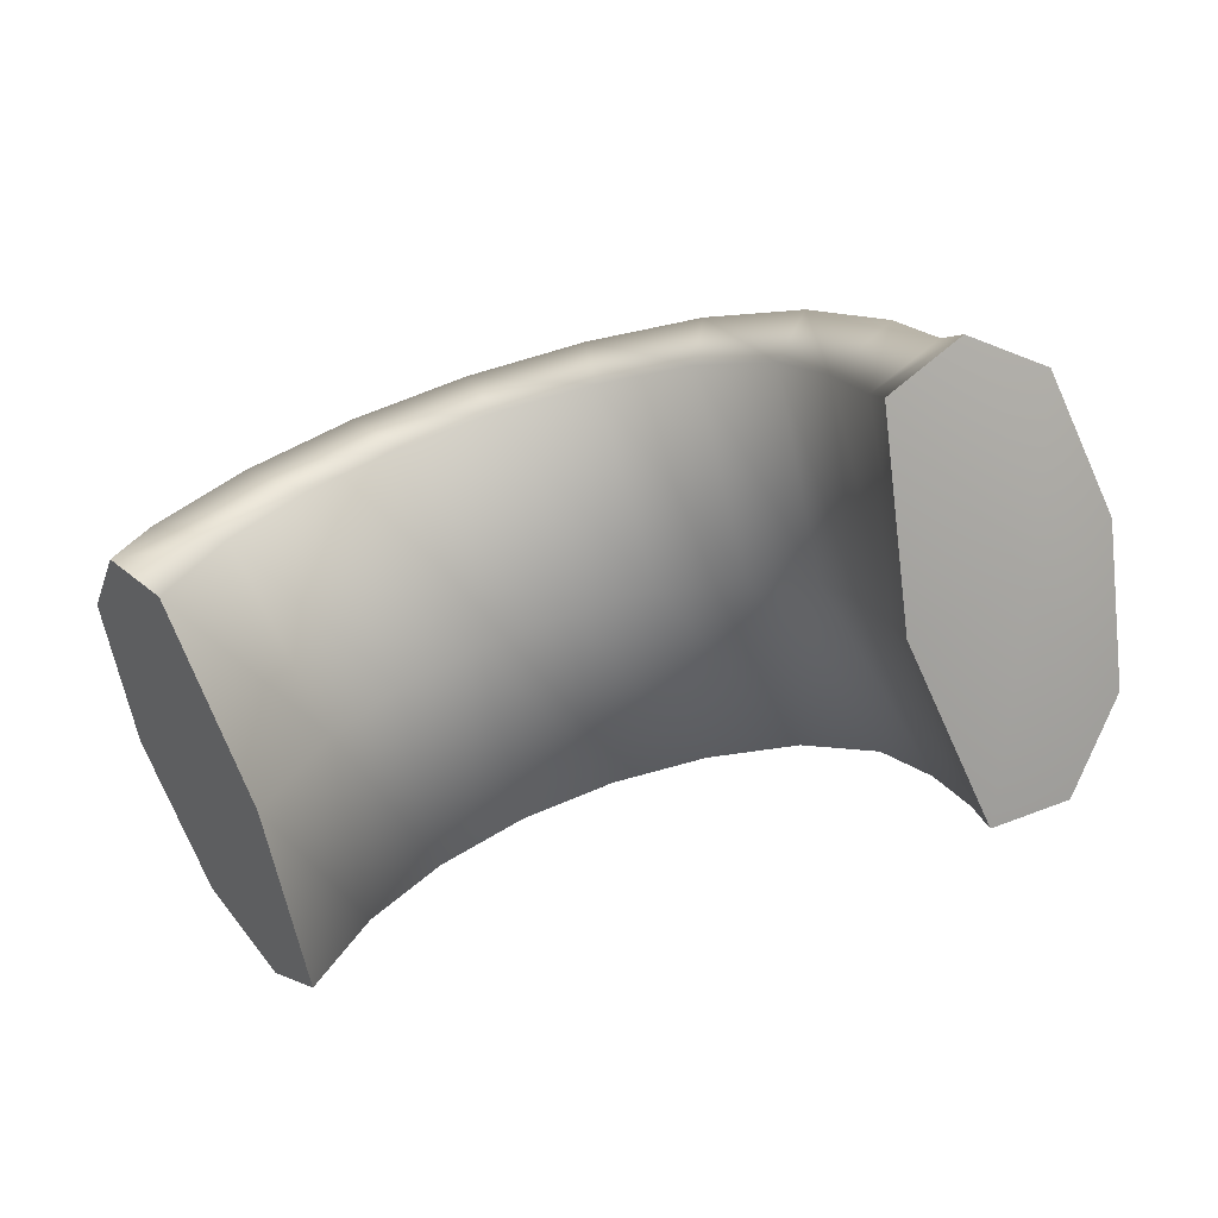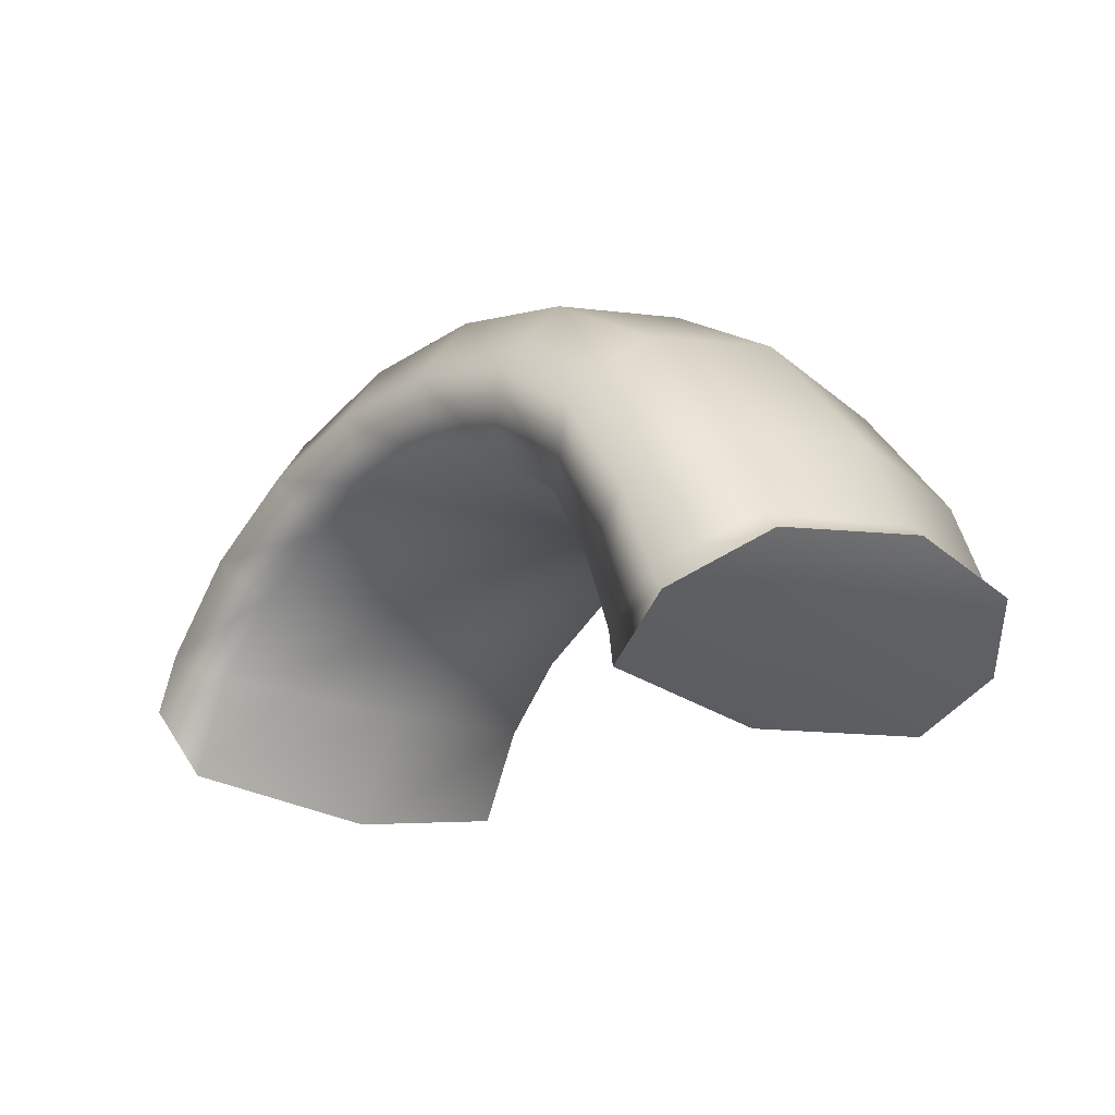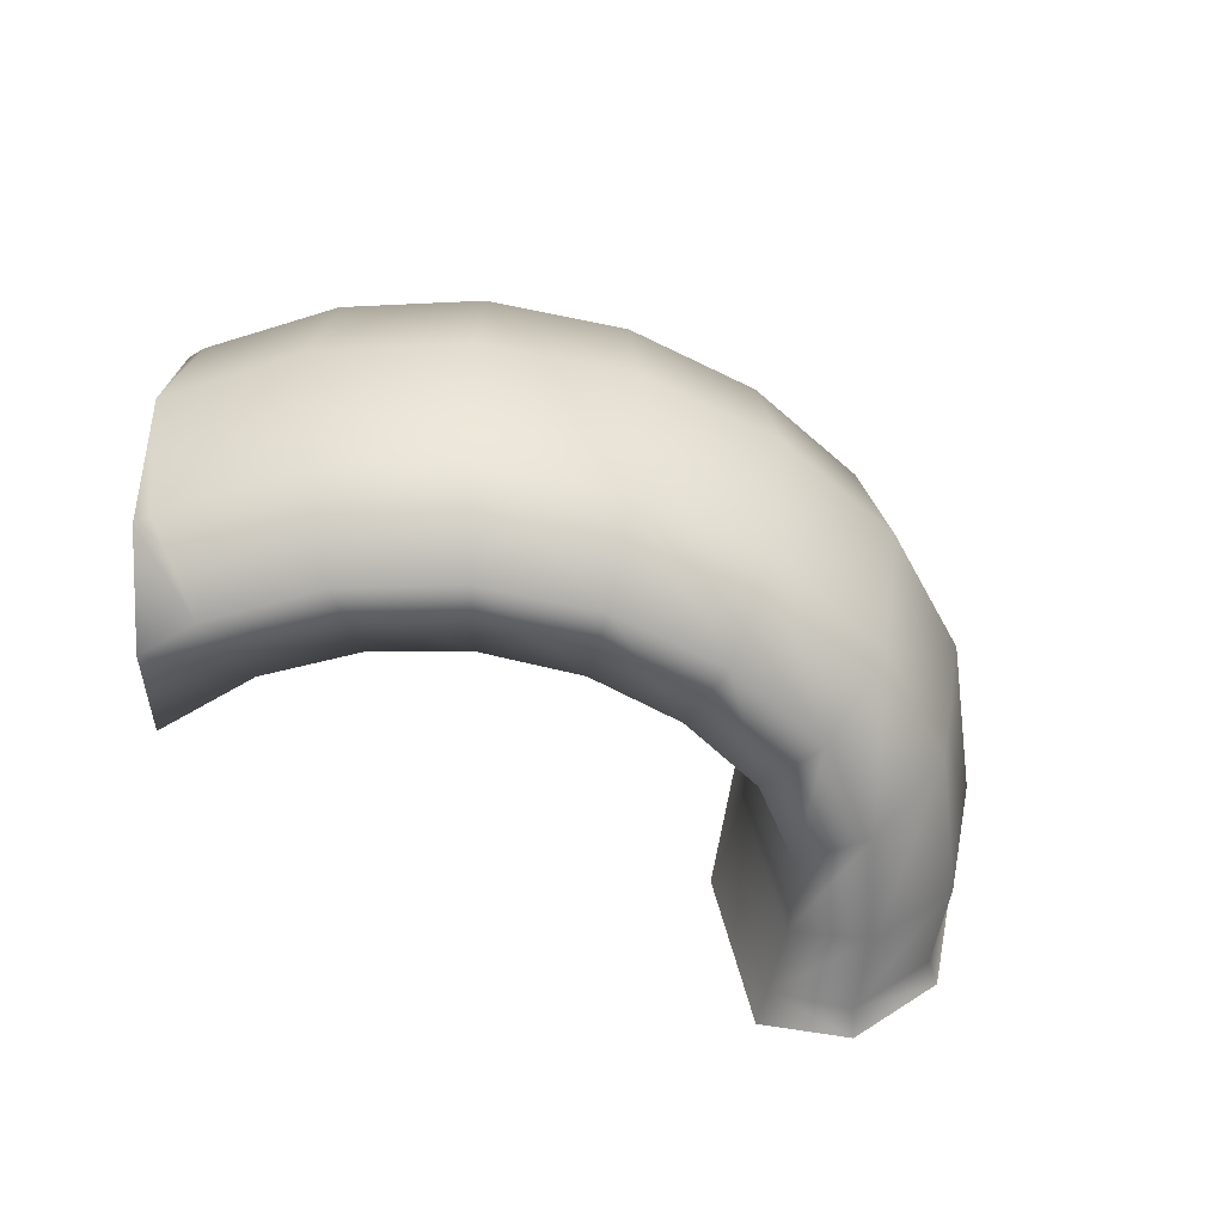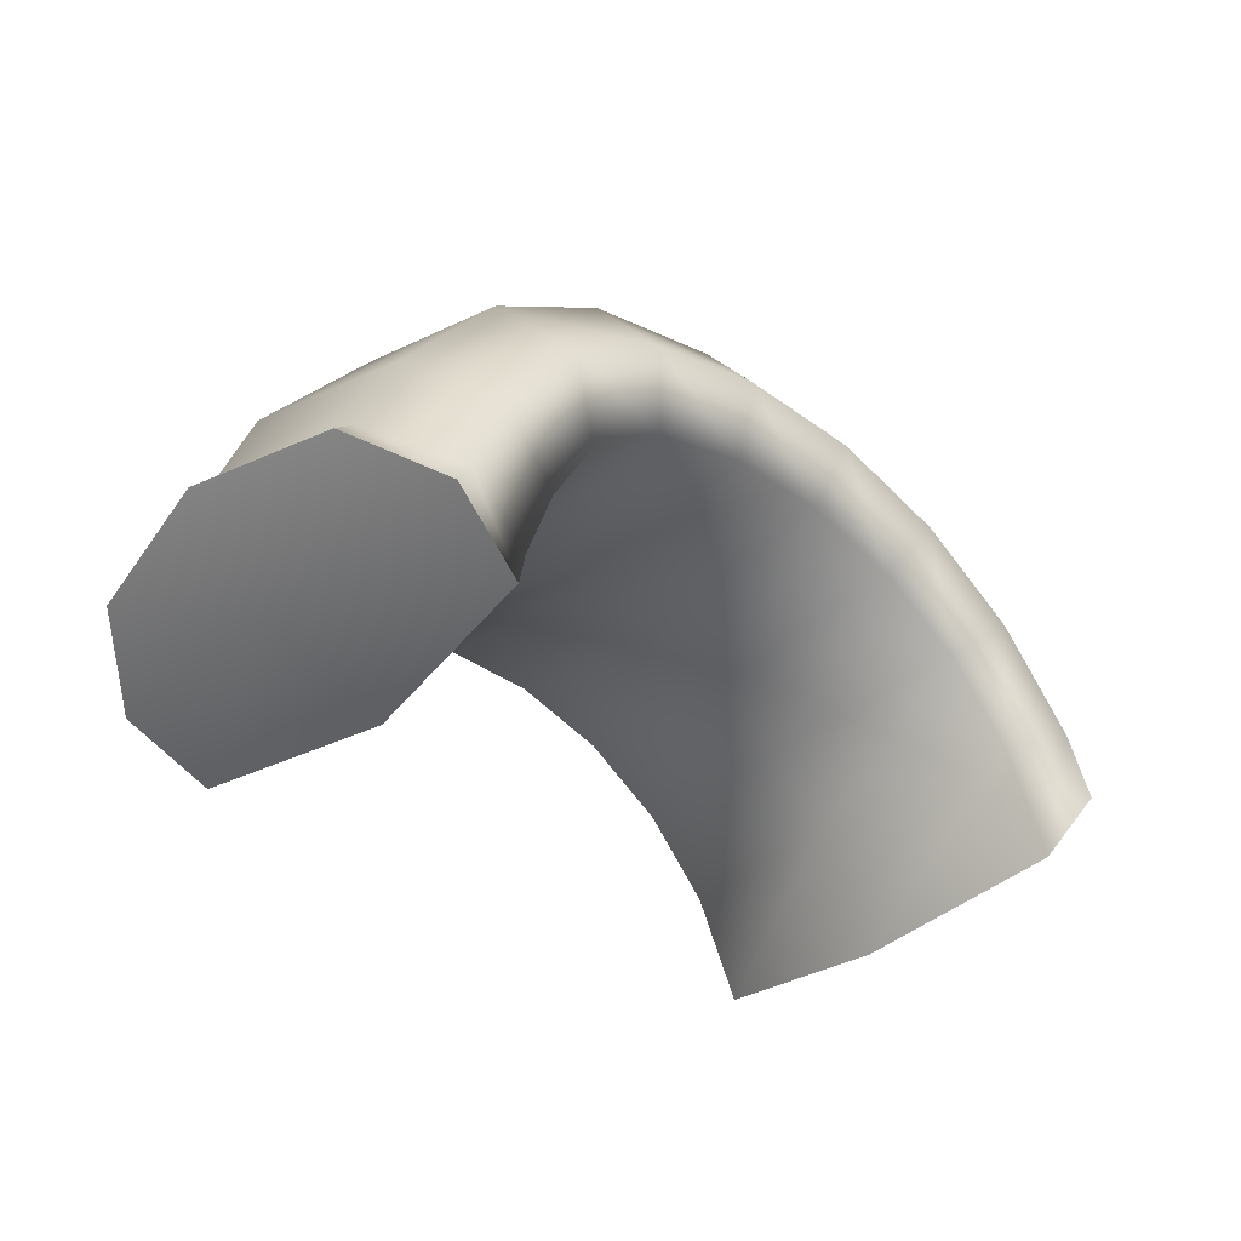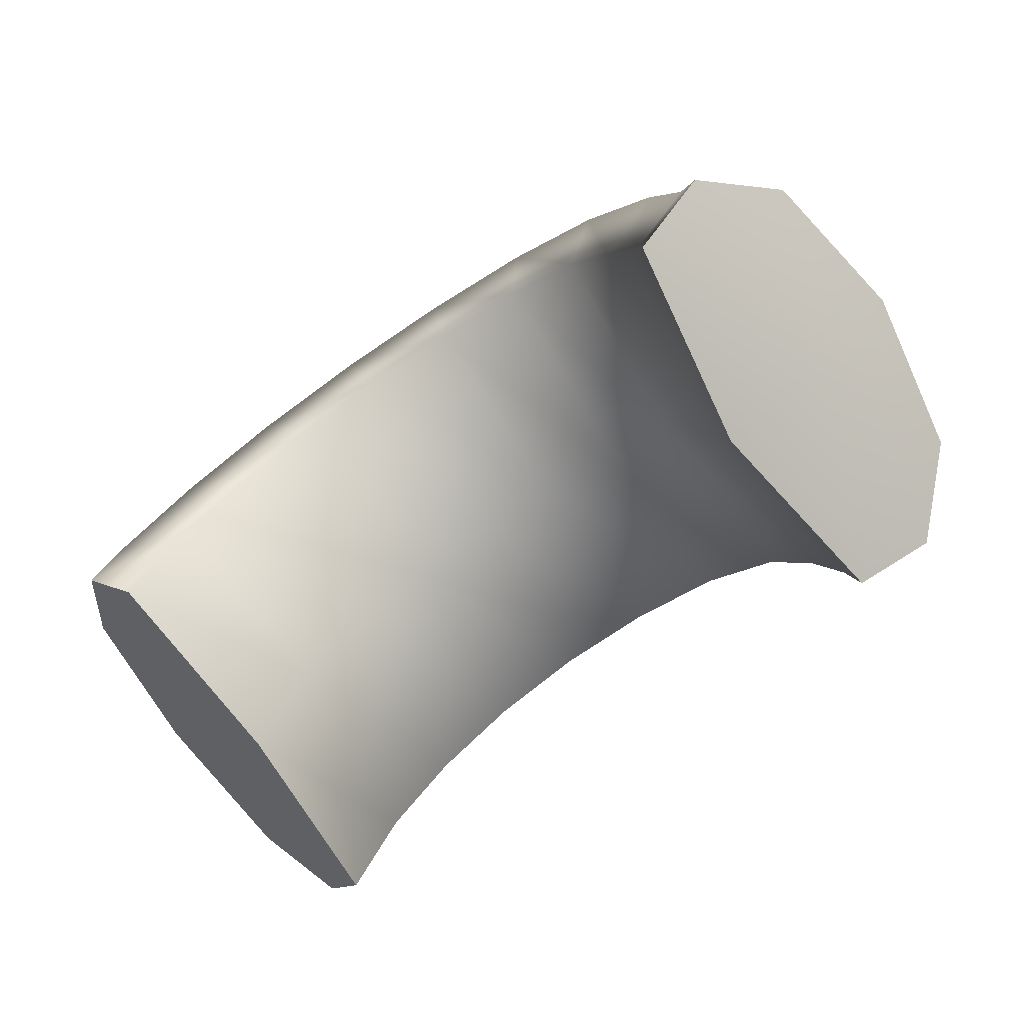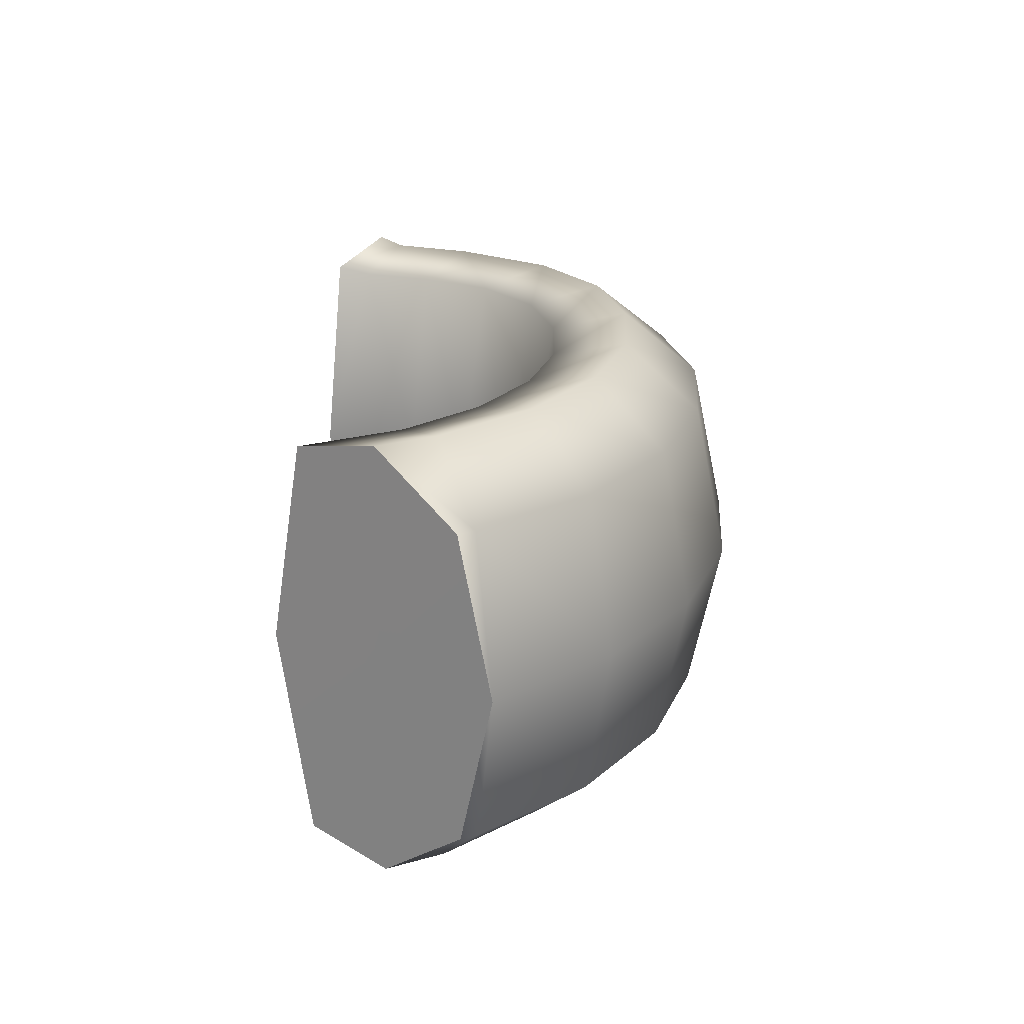
<metadata>
{"format":"obj","ext":"obj","renderer":"f3d","projection":"perspective","resolution":1024,"background":"white","views":[{"elev":-65.9,"azim":15.7,"up":"+Z"},{"elev":-16.9,"azim":47.0,"up":"+Z"},{"elev":-57.1,"azim":-32.6,"up":"+Y"},{"elev":-34.2,"azim":137.9,"up":"+Z"},{"elev":-72.1,"azim":33.8,"up":"+Z"},{"elev":21.8,"azim":-91.3,"up":"+Y"}]}
</metadata>
<code>
g default
v -0.8512 -0.5694 -0.1254
v -0.6666 -0.5219 -0.2123
v -0.5901 5.6e-05 -0.2484
v -0.6666 0.522 -0.2123
v -0.8512 0.5695 -0.1254
v -1.036 0.4027 -0.03845
v -1.036 -0.4026 -0.03845
v -0.9204 -0.5694 -0.2724
v -0.7848 -0.5219 -0.4634
v -0.7287 5.7e-05 -0.5425
v -1.112 5.8e-05 -0.002437
v -1.056 -0.4026 -0.08151
v -1.056 0.4027 -0.0815
v -0.9204 0.5695 -0.2724
v -0.7848 0.522 -0.4633
v -0.9204 5.7e-05 -0.2724
v -0.6545 -0.5694 0.1051
v -0.4993 -0.5219 -0.02729
v -0.435 5.8e-05 -0.08215
v -0.4993 0.522 -0.02729
v -0.6545 0.5695 0.1051
v -0.8097 0.4027 0.2376
v -0.874 5.7e-05 0.2924
v -0.8097 -0.4026 0.2376
v -0.404 -0.5694 0.2759
v -0.2891 -0.5219 0.1074
v -0.2414 5.7e-05 0.03753
v -0.2891 0.522 0.1074
v -0.404 0.5695 0.2759
v -0.5189 0.4027 0.4445
v -0.5666 5.7e-05 0.5144
v -0.5189 -0.4026 0.4445
v -0.1174 -0.5694 0.3749
v -0.05081 -0.5219 0.182
v -0.02324 5.6e-05 0.1021
v -0.05082 0.522 0.182
v -0.1174 0.5695 0.3749
v -0.184 0.4027 0.5677
v -0.2115 5.7e-05 0.6476
v -0.184 -0.4026 0.5677
v 0.1852 -0.5694 0.395
v 0.1987 -0.5219 0.1914
v 0.2043 5.6e-05 0.107
v 0.1987 0.522 0.1914
v 0.1852 0.5695 0.395
v 0.1716 0.4027 0.5985
v 0.166 5.7e-05 0.6829
v 0.1716 -0.4026 0.5985
v 0.4823 -0.5694 0.3348
v 0.4418 -0.5219 0.1348
v 0.4251 5.6e-05 0.05196
v 0.4418 0.522 0.1348
v 0.4823 0.5695 0.3348
v 0.5228 0.4027 0.5348
v 0.5396 5.7e-05 0.6176
v 0.5228 -0.4026 0.5348
v 0.726 -0.5694 0.1825
v 0.6344 -0.5219 0.000216
v 0.5964 5.7e-05 -0.0753
v 0.6344 0.522 0.000216
v 0.726 0.5695 0.1825
v 0.8177 0.4027 0.3648
v 0.8556 5.6e-05 0.4403
v 0.8177 -0.4026 0.3648
v 0.9067 -0.5694 -0.06101
v 0.7428 -0.5219 -0.1826
v 0.6749 5.6e-05 -0.2329
v 0.7428 0.522 -0.1826
v 0.9067 0.5695 -0.06102
v 1.071 0.4027 0.06055
v 1.138 5.7e-05 0.1109
v 1.071 -0.4026 0.06054
v 1.159 0.4027 -0.1527
v 1.215 0.4128 -0.1971
v 1.064 5.6e-05 -0.365
v 0.9908 0.5695 -0.2681
v 1.038 0.5861 -0.3317
v 0.8112 0.522 -0.3657
v 0.8396 0.5378 -0.4564
v 0.7365 5.7e-05 -0.4055
v 0.7604 5.7e-05 -0.5016
v 0.8112 -0.5219 -0.3657
v 0.8396 -0.5376 -0.4564
v 0.9908 -0.5694 -0.2681
v 1.038 -0.586 -0.3317
v 1.159 -0.4026 -0.1527
v 1.215 -0.4127 -0.1971
v 1.23 5.7e-05 -0.1054
v 1.284 5.7e-05 -0.1446
g FoodMediumRUpperLeg
f 2 1 8 9
f 3 2 9 10
f 7 11 12
f 1 7 12 8
f 11 6 13
f 6 5 14 13
f 5 4 15 14
f 4 3 10 15
f 9 8 16
f 10 9 16
f 12 11 16
f 8 12 16
f 11 13 16
f 13 14 16
f 14 15 16
f 15 10 16
f 18 17 1 2
f 19 18 2 3
f 20 19 3 4
f 21 20 4 5
f 22 21 5 6
f 23 22 6 11
f 24 23 11 7
f 17 24 7 1
f 26 25 17 18
f 27 26 18 19
f 28 27 19 20
f 29 28 20 21
f 30 29 21 22
f 31 30 22 23
f 32 31 23 24
f 25 32 24 17
f 34 33 25 26
f 35 34 26 27
f 36 35 27 28
f 37 36 28 29
f 38 37 29 30
f 39 38 30 31
f 40 39 31 32
f 33 40 32 25
f 42 41 33 34
f 43 42 34 35
f 44 43 35 36
f 45 44 36 37
f 46 45 37 38
f 47 46 38 39
f 48 47 39 40
f 41 48 40 33
f 50 49 41 42
f 51 50 42 43
f 52 51 43 44
f 53 52 44 45
f 54 53 45 46
f 55 54 46 47
f 56 55 47 48
f 49 56 48 41
f 58 57 49 50
f 59 58 50 51
f 60 59 51 52
f 61 60 52 53
f 62 61 53 54
f 63 62 54 55
f 64 63 55 56
f 57 64 56 49
f 66 65 57 58
f 67 66 58 59
f 68 67 59 60
f 69 68 60 61
f 70 69 61 62
f 71 70 62 63
f 72 71 63 64
f 65 72 64 57
f 73 76 69 70
f 76 78 68 69
f 78 80 67 68
f 80 82 66 67
f 82 84 65 66
f 84 86 72 65
f 86 88 71 72
f 88 73 70 71
f 73 74 77 76
f 74 75 77
f 76 77 79 78
f 79 77 75
f 78 79 81 80
f 79 75 81
f 82 80 81 83
f 83 81 75
f 82 83 85 84
f 83 75 85
f 84 85 87 86
f 87 85 75
f 86 87 89 88
f 87 75 89
f 75 74 89
f 74 73 88 89

</code>
